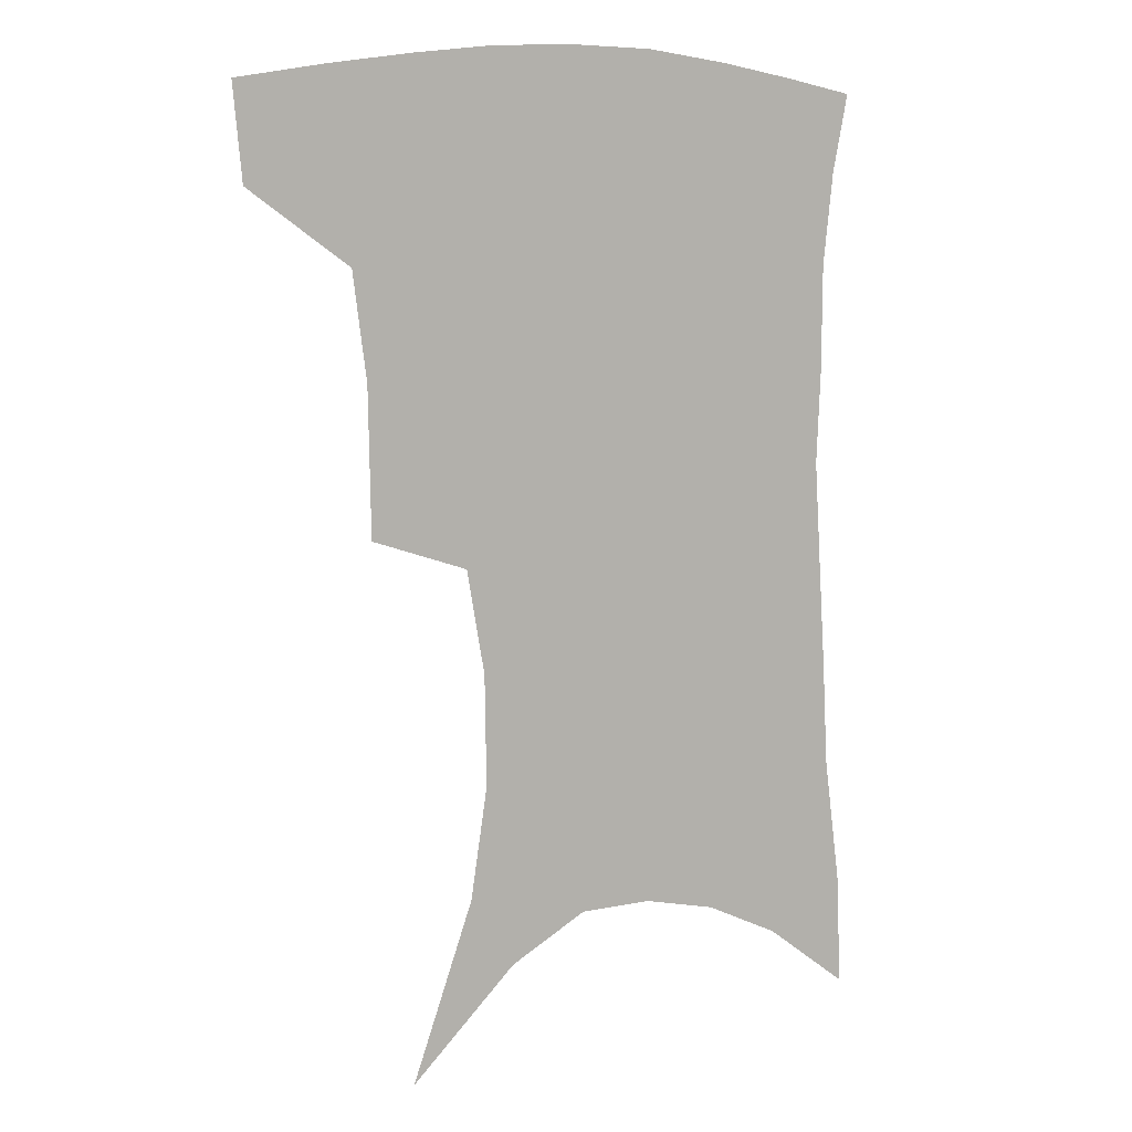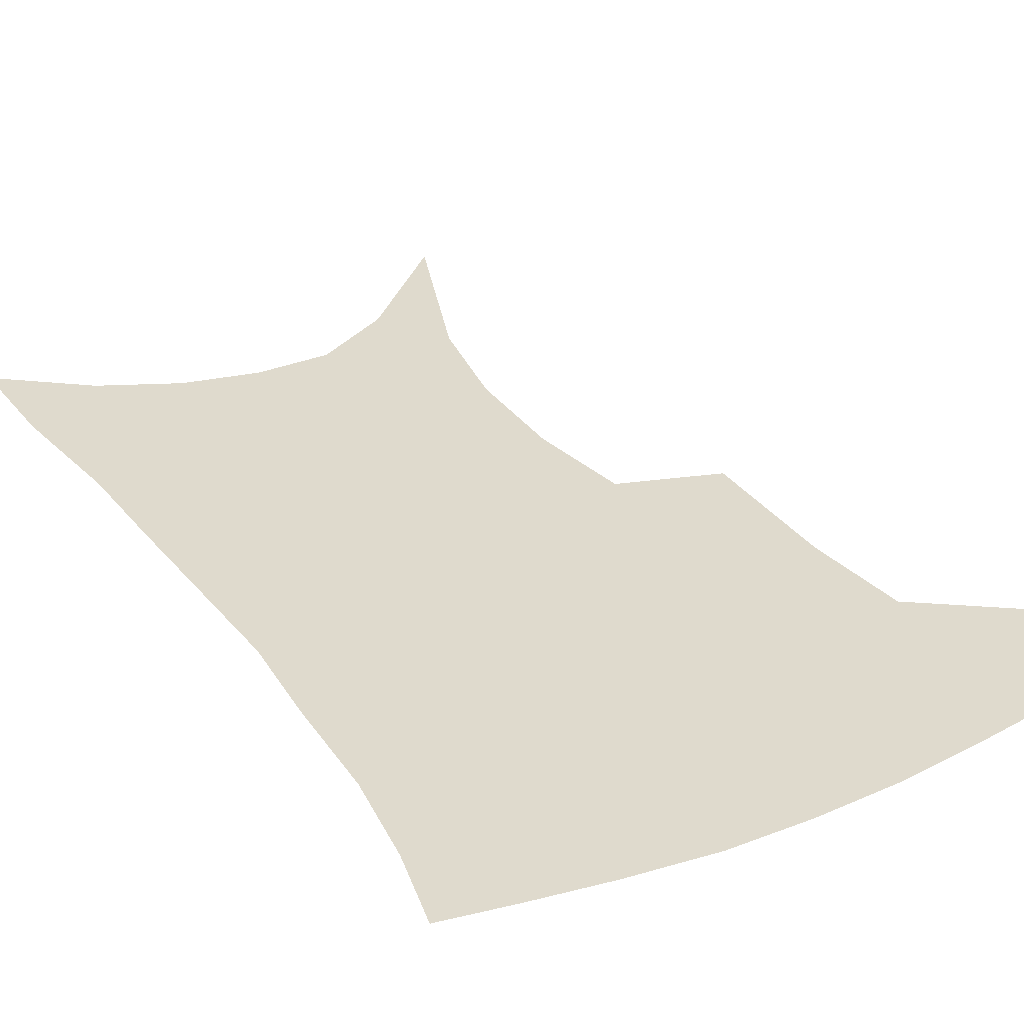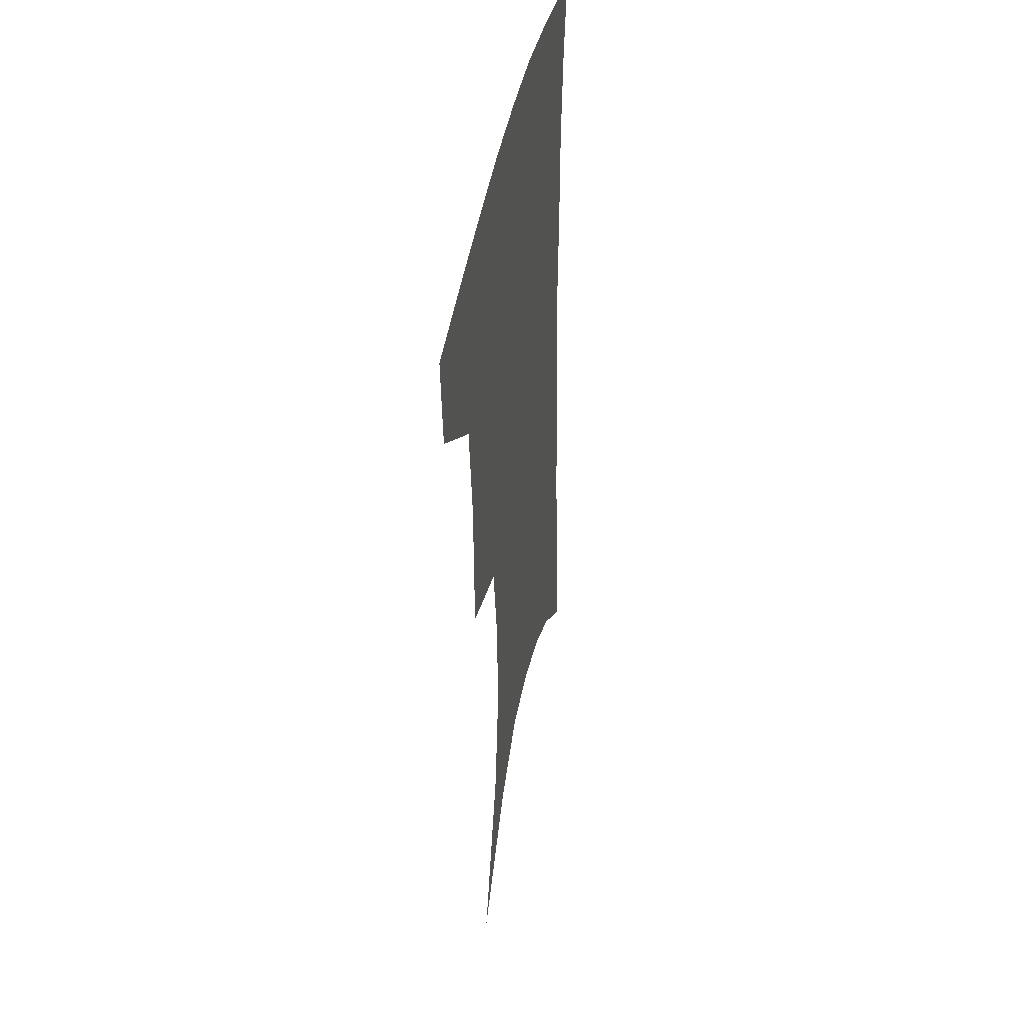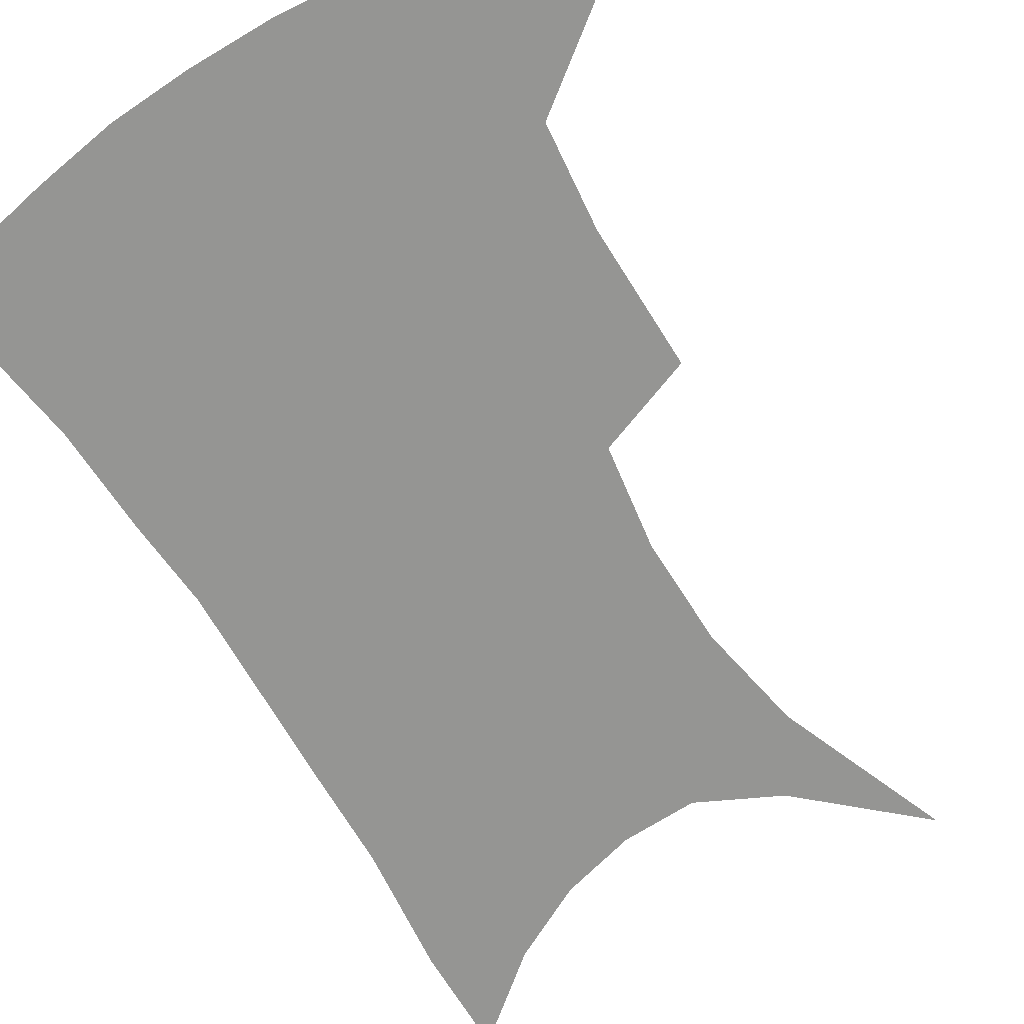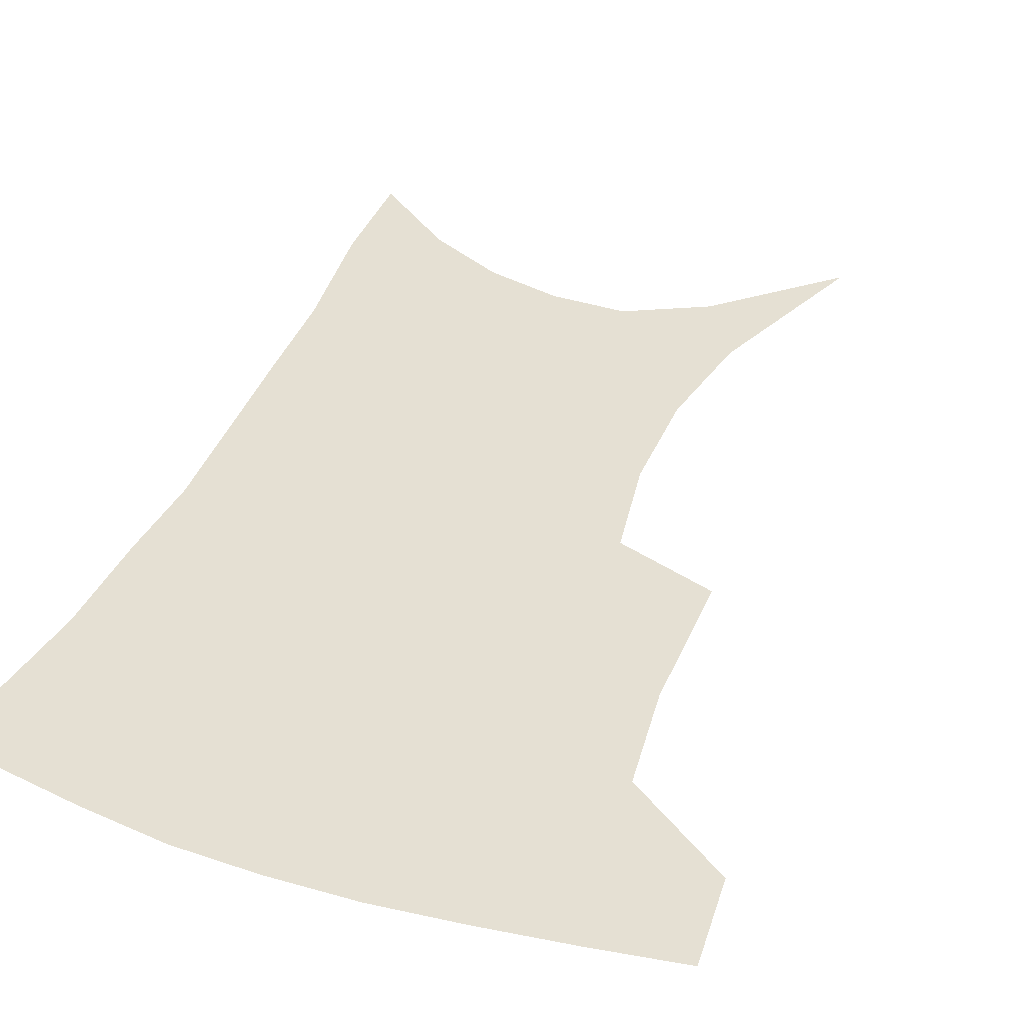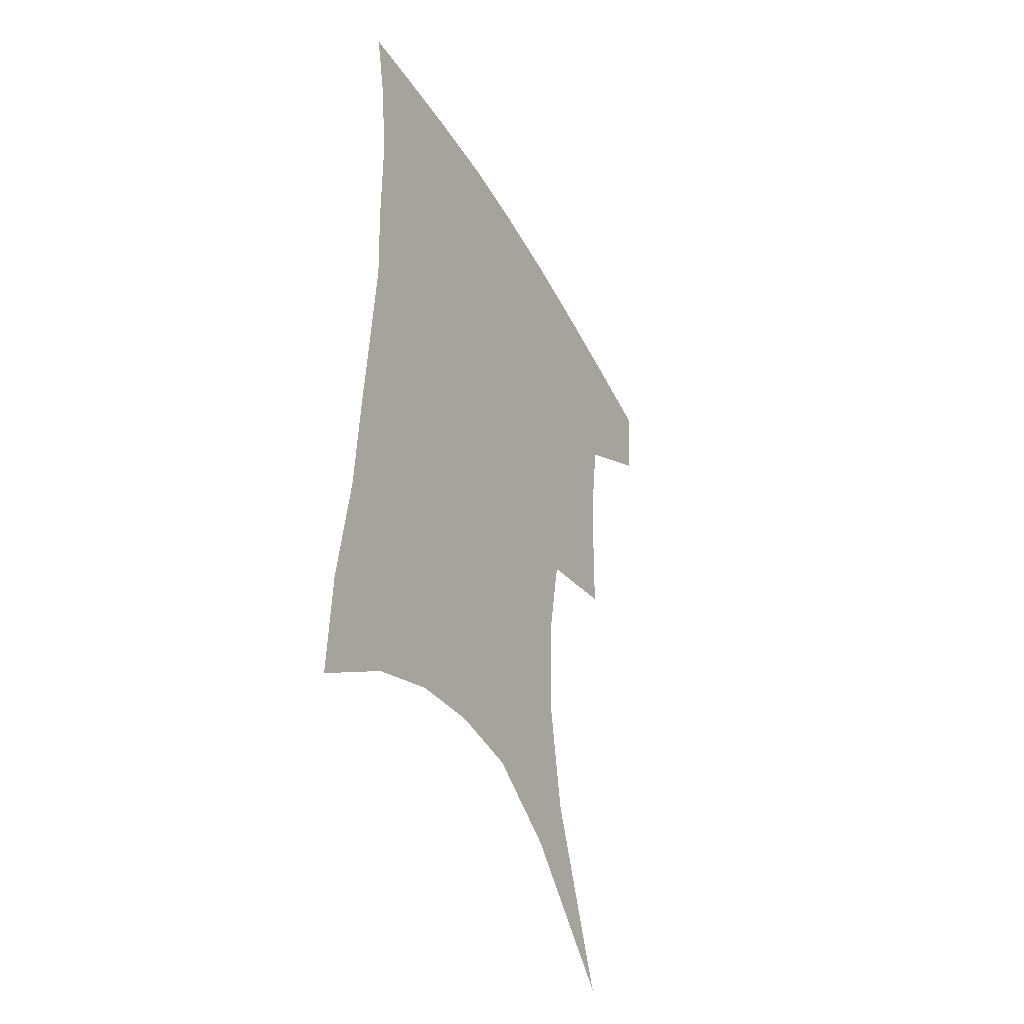
<metadata>
{"format":"obj","ext":"obj","renderer":"f3d","projection":"perspective","resolution":1024,"background":"white","views":[{"elev":8.8,"azim":-29.4,"up":"+Y"},{"elev":32.8,"azim":150.7,"up":"+Z"},{"elev":41.7,"azim":-79.8,"up":"+Y"},{"elev":-67.3,"azim":-147.0,"up":"+Z"},{"elev":38.2,"azim":-157.9,"up":"+Z"},{"elev":-44.1,"azim":117.4,"up":"+Y"}]}
</metadata>
<code>
v 463.1 381.4 0
v 460.2 412 0
v 502.4 275.2 0
v 501.6 322.9 0
v 497 357.5 0
v 493.3 388.2 0
v 488.8 416.6 0
v 514.7 100.5 0
v 535.5 158 0
v 541.1 194.2 0
v 540.6 230.3 0
v 534.6 264.2 0
v 530.1 303 0
v 527.3 336.8 0
v 524.5 366.1 0
v 520.9 392.8 0
v 517.1 420.6 0
v 550.4 134.3 0
v 561.4 179.8 0
v 562.2 214.3 0
v 559.8 247.5 0
v 555.7 278.6 0
v 552.7 310.1 0
v 551.6 343.3 0
v 549.9 369.8 0
v 548.4 395.9 0
v 545.1 423.7 0
v 576.4 148.1 0
v 581.5 185.7 0
v 581.6 223.5 0
v 579.3 255.3 0
v 576.9 286.3 0
v 575.7 319.1 0
v 575.1 346.9 0
v 575.4 373.5 0
v 574.5 397.6 0
v 572.9 424.7 0
v 601 148 0
v 601.9 189.6 0
v 601.1 221.5 0
v 599.1 254.9 0
v 597.5 290.5 0
v 597.2 320.5 0
v 597.7 348.2 0
v 598.8 373.4 0
v 599.9 397.5 0
v 599.9 424.1 0
v 625.7 142.2 0
v 623.2 184.2 0
v 620.4 224.1 0
v 618.9 257 0
v 618.2 287.2 0
v 618.6 316.1 0
v 619.4 346.1 0
v 621.9 371.6 0
v 625 396 0
v 628.2 420.5 0
v 651 129.9 0
v 646.2 173.9 0
v 642.2 213.9 0
v 640.7 247.1 0
v 639.5 279.6 0
v 639.7 309.9 0
v 642.4 336.8 0
v 644.5 366.4 0
v 648.1 393.3 0
v 652.9 416.3 0
v 679.5 108 0
v 678 144.1 0
v 672.4 186.5 0
v 670.5 220.5 0
v 668.3 255 0
v 666.1 290.2 0
v 667.4 320.4 0
v 667.6 356 0
v 671 386.1 0
v 676.2 411.8 0
v 691 451 0
f 5 6 1
f 1 6 2
f 6 7 2
f 12 13 3
f 3 13 4
f 13 14 4
f 4 14 5
f 14 15 5
f 5 15 6
f 15 16 6
f 6 16 7
f 16 17 7
f 8 18 9
f 18 19 9
f 9 19 10
f 19 20 10
f 10 20 11
f 20 21 11
f 11 21 12
f 21 22 12
f 12 22 13
f 22 23 13
f 13 23 14
f 23 24 14
f 14 24 15
f 24 25 15
f 15 25 16
f 25 26 16
f 16 26 17
f 26 27 17
f 18 28 19
f 28 29 19
f 19 29 20
f 29 30 20
f 20 30 21
f 30 31 21
f 21 31 22
f 31 32 22
f 22 32 23
f 32 33 23
f 23 33 24
f 33 34 24
f 24 34 25
f 34 35 25
f 25 35 26
f 35 36 26
f 26 36 27
f 36 37 27
f 28 38 29
f 38 39 29
f 29 39 30
f 39 40 30
f 30 40 31
f 40 41 31
f 31 41 32
f 41 42 32
f 32 42 33
f 42 43 33
f 33 43 34
f 43 44 34
f 34 44 35
f 44 45 35
f 35 45 36
f 45 46 36
f 36 46 37
f 46 47 37
f 38 48 39
f 48 49 39
f 39 49 40
f 49 50 40
f 40 50 41
f 50 51 41
f 41 51 42
f 51 52 42
f 42 52 43
f 52 53 43
f 43 53 44
f 53 54 44
f 44 54 45
f 54 55 45
f 45 55 46
f 55 56 46
f 46 56 47
f 56 57 47
f 48 58 49
f 58 59 49
f 49 59 50
f 59 60 50
f 50 60 51
f 60 61 51
f 51 61 52
f 61 62 52
f 52 62 53
f 62 63 53
f 53 63 54
f 63 64 54
f 54 64 55
f 64 65 55
f 55 65 56
f 65 66 56
f 56 66 57
f 66 67 57
f 58 68 59
f 68 69 59
f 59 69 60
f 69 70 60
f 60 70 61
f 70 71 61
f 61 71 62
f 71 72 62
f 62 72 63
f 72 73 63
f 63 73 64
f 73 74 64
f 64 74 65
f 74 75 65
f 65 75 66
f 75 76 66
f 66 76 67
f 76 77 67

</code>
